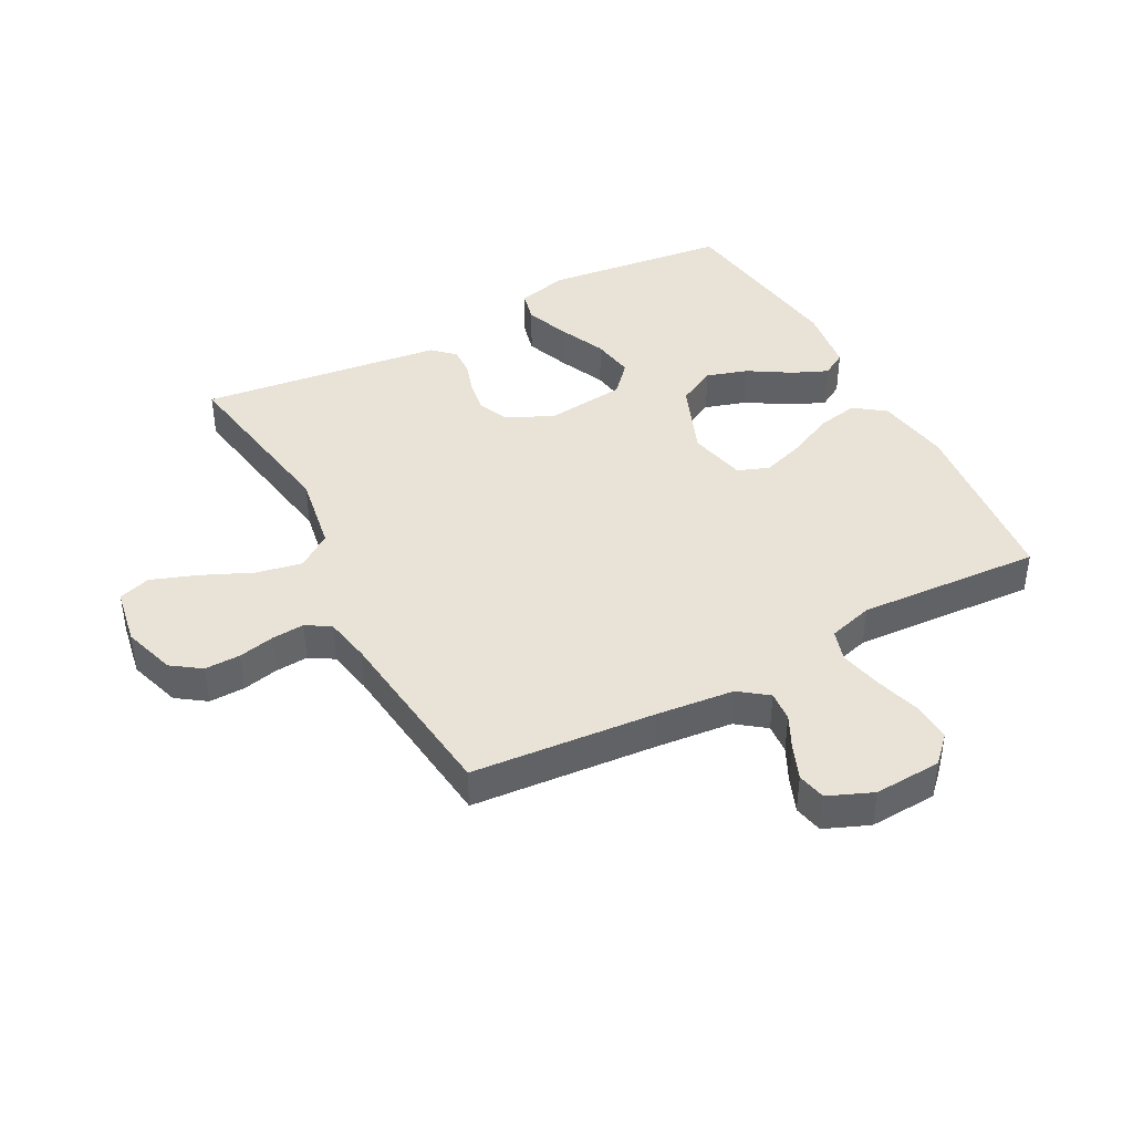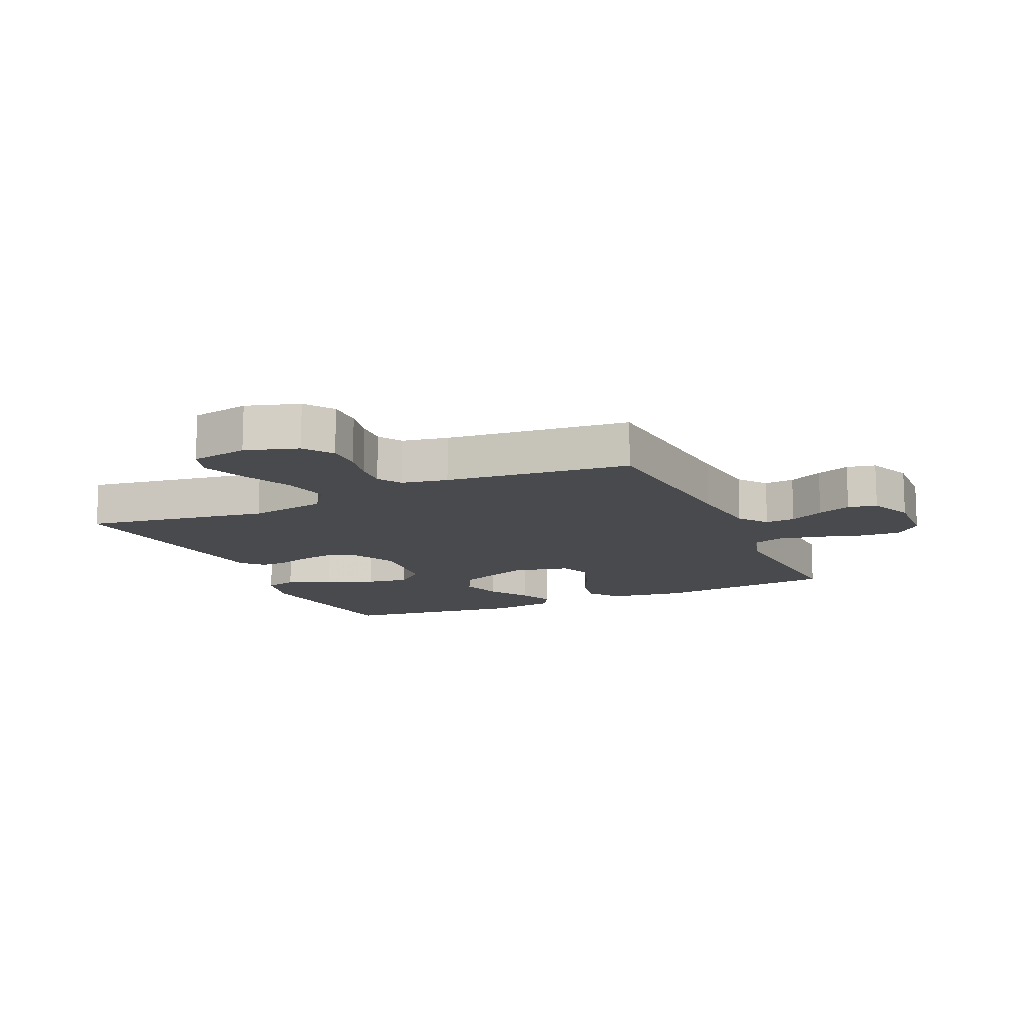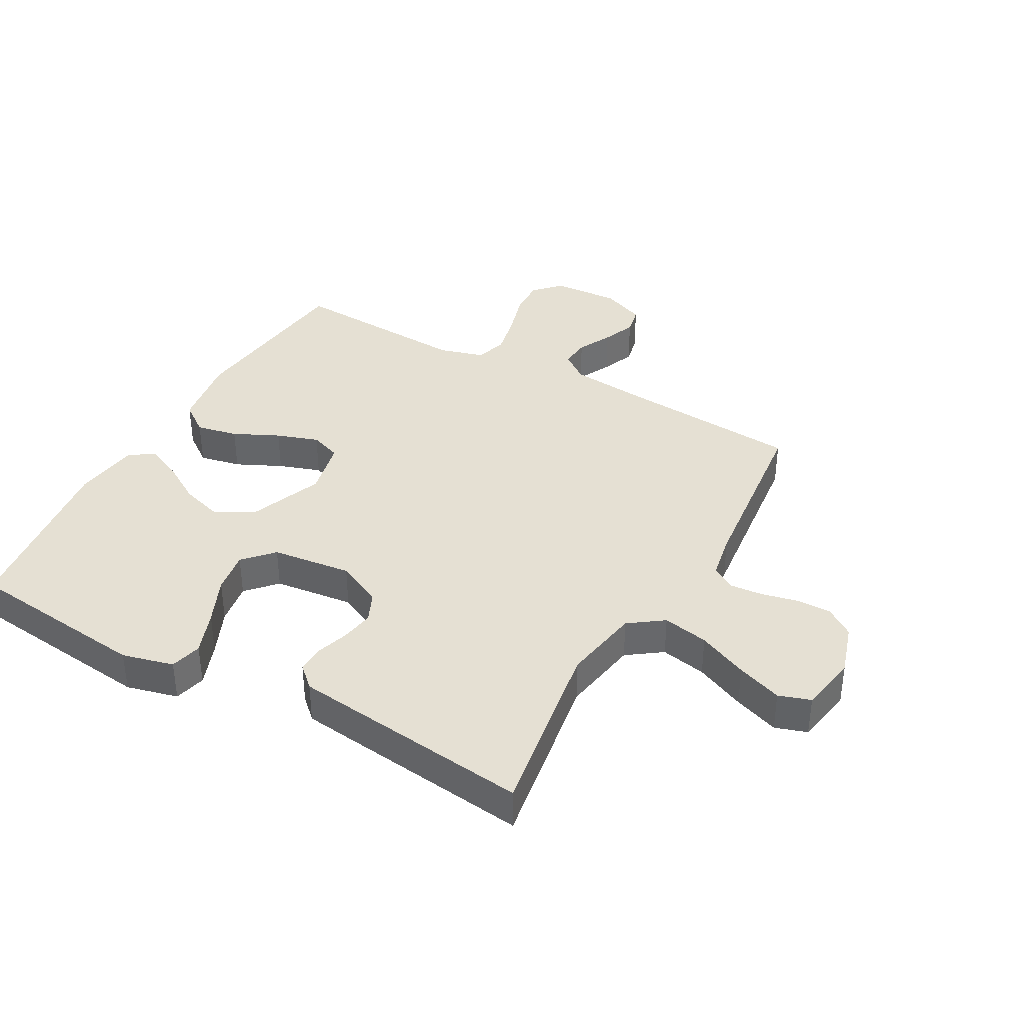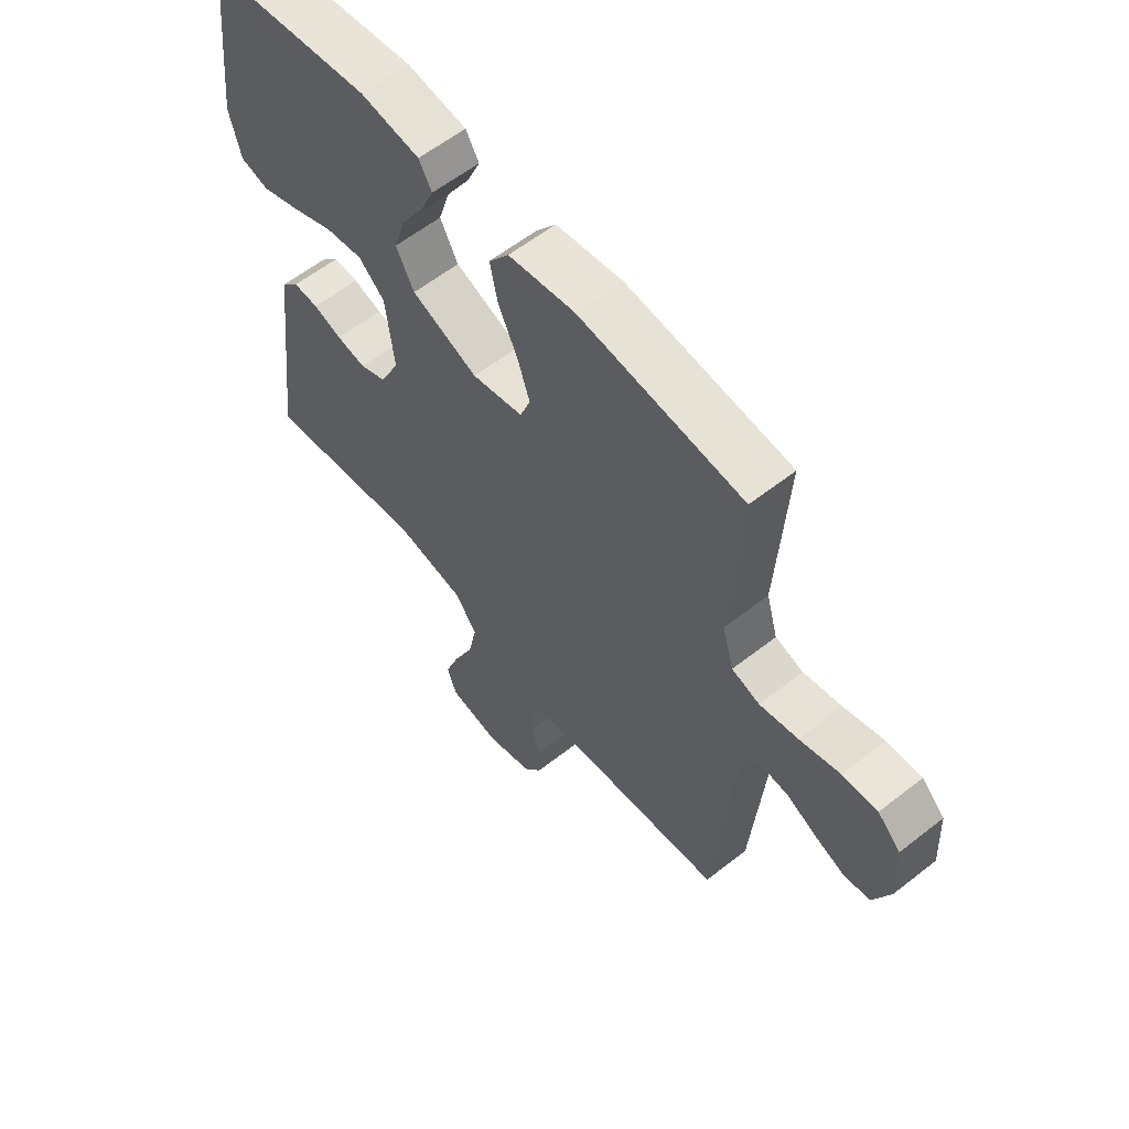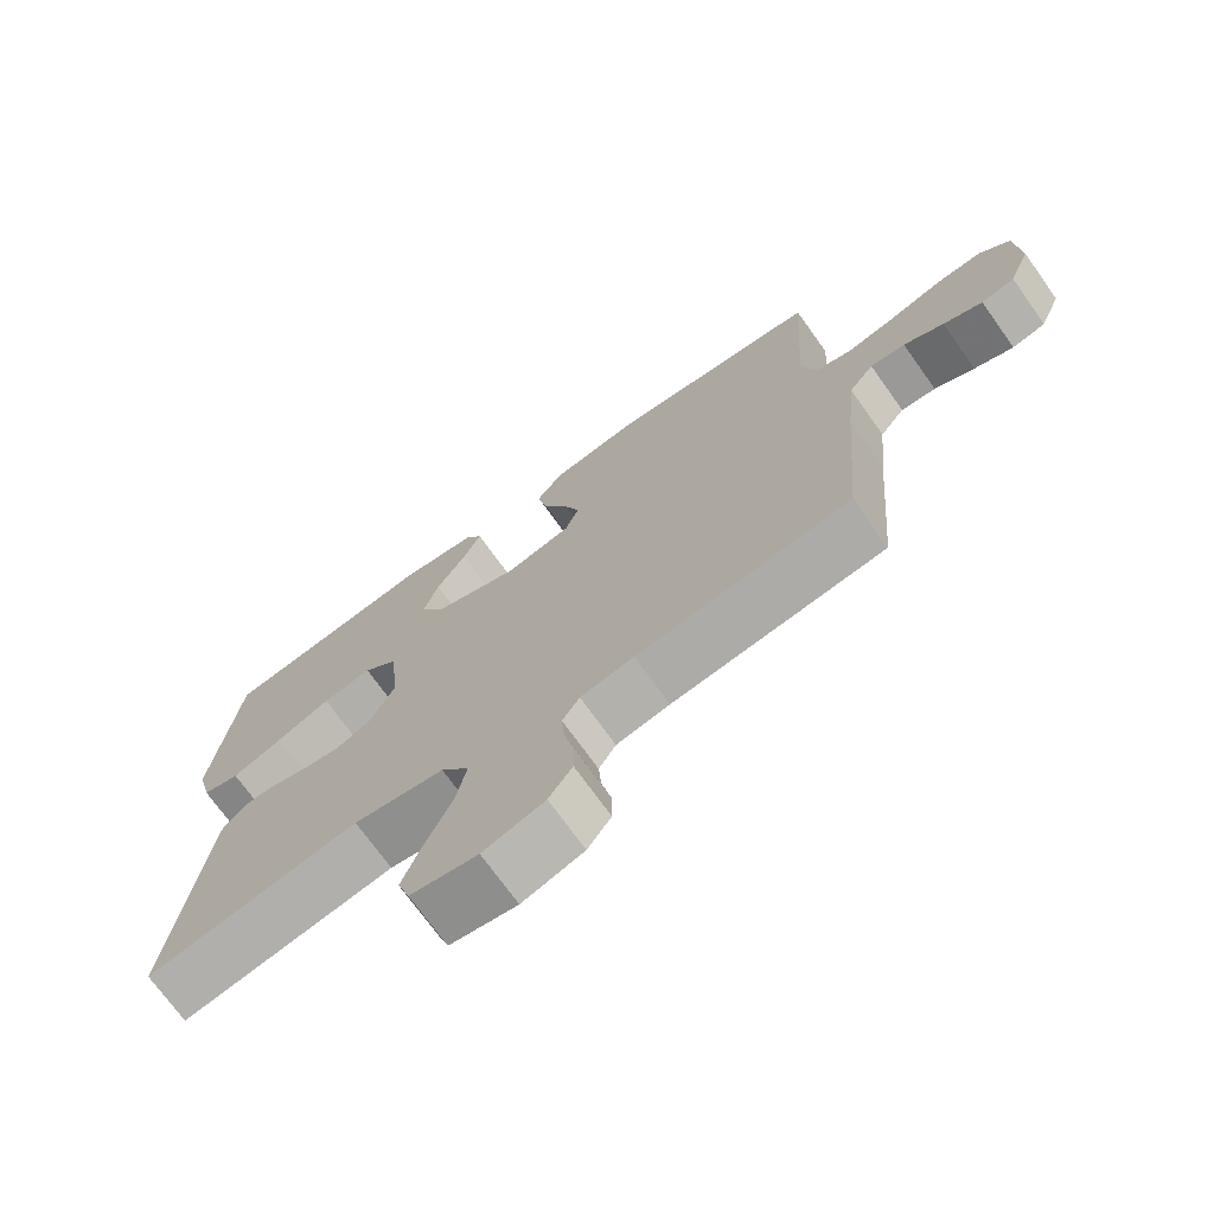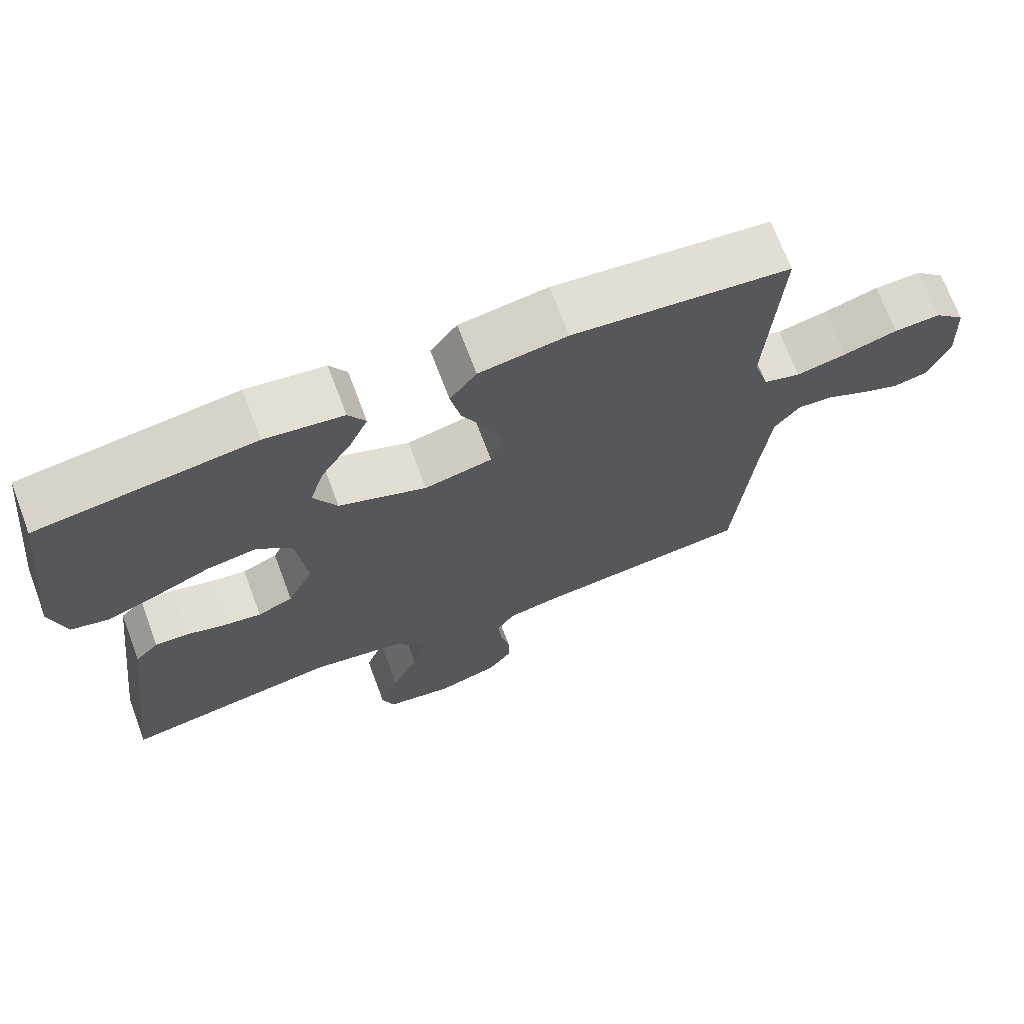
<metadata>
{"format":"obj","ext":"obj","renderer":"f3d","projection":"perspective","resolution":1024,"background":"white","views":[{"elev":41.7,"azim":-118.1,"up":"+Y"},{"elev":-13.0,"azim":-155.6,"up":"+Y"},{"elev":37.9,"azim":119.0,"up":"+Y"},{"elev":59.5,"azim":-128.9,"up":"+Z"},{"elev":-72.4,"azim":-144.4,"up":"+Z"},{"elev":70.4,"azim":159.4,"up":"+Z"}]}
</metadata>
<code>
v 0.5 0.07 0.5
v 0.535 0.07 0.2
v 0.514 0.07 0.116
v 0.462 0.07 0.103
v 0.39 0.07 0.13
v 0.313 0.07 0.164
v 0.243 0.07 0.175
v 0.195 0.07 0.131
v 0.18 0.07 0
v 0.216 0.07 -0.075
v 0.265 0.07 -0.097
v 0.319 0.07 -0.088
v 0.372 0.07 -0.071
v 0.418 0.07 -0.069
v 0.451 0.07 -0.104
v 0.463 0.07 -0.2
v 0.5 0.07 -0.5
v 0.2 0.07 -0.452
v 0.072 0.07 -0.474
v 0.032 0.07 -0.53
v 0.047 0.07 -0.605
v 0.084 0.07 -0.687
v 0.111 0.07 -0.761
v 0.094 0.07 -0.813
v 0 0.07 -0.83
v -0.086 0.07 -0.803
v -0.119 0.07 -0.756
v -0.118 0.07 -0.698
v -0.105 0.07 -0.639
v -0.101 0.07 -0.586
v -0.125 0.07 -0.547
v -0.2 0.07 -0.533
v -0.5 0.07 -0.5
v -0.525 0.07 -0.2
v -0.538 0.07 -0.074
v -0.573 0.07 -0.028
v -0.622 0.07 -0.032
v -0.678 0.07 -0.06
v -0.733 0.07 -0.082
v -0.78 0.07 -0.072
v -0.81 0.07 0
v -0.804 0.07 0.11
v -0.762 0.07 0.151
v -0.698 0.07 0.148
v -0.624 0.07 0.126
v -0.554 0.07 0.111
v -0.503 0.07 0.127
v -0.482 0.07 0.2
v -0.5 0.07 0.5
v -0.2 0.07 0.532
v -0.078 0.07 0.513
v -0.041 0.07 0.463
v -0.055 0.07 0.395
v -0.09 0.07 0.321
v -0.113 0.07 0.252
v -0.094 0.07 0.201
v 0 0.07 0.18
v 0.122 0.07 0.228
v 0.155 0.07 0.291
v 0.134 0.07 0.359
v 0.092 0.07 0.427
v 0.067 0.07 0.484
v 0.091 0.07 0.525
v 0.2 0.07 0.54
v 0.5 0 0.5
v 0.535 0 0.2
v 0.514 0 0.116
v 0.462 0 0.103
v 0.39 0 0.13
v 0.313 0 0.164
v 0.243 0 0.175
v 0.195 0 0.131
v 0.18 0 0
v 0.216 0 -0.075
v 0.265 0 -0.097
v 0.319 0 -0.088
v 0.372 0 -0.071
v 0.418 0 -0.069
v 0.451 0 -0.104
v 0.463 0 -0.2
v 0.5 0 -0.5
v 0.2 0 -0.452
v 0.072 0 -0.474
v 0.032 0 -0.53
v 0.047 0 -0.605
v 0.084 0 -0.687
v 0.111 0 -0.761
v 0.094 0 -0.813
v 0 0 -0.83
v -0.086 0 -0.803
v -0.119 0 -0.756
v -0.118 0 -0.698
v -0.105 0 -0.639
v -0.101 0 -0.586
v -0.125 0 -0.547
v -0.2 0 -0.533
v -0.5 0 -0.5
v -0.525 0 -0.2
v -0.538 0 -0.074
v -0.573 0 -0.028
v -0.622 0 -0.032
v -0.678 0 -0.06
v -0.733 0 -0.082
v -0.78 0 -0.072
v -0.81 0 0
v -0.804 0 0.11
v -0.762 0 0.151
v -0.698 0 0.148
v -0.624 0 0.126
v -0.554 0 0.111
v -0.503 0 0.127
v -0.482 0 0.2
v -0.5 0 0.5
v -0.2 0 0.532
v -0.078 0 0.513
v -0.041 0 0.463
v -0.055 0 0.395
v -0.09 0 0.321
v -0.113 0 0.252
v -0.094 0 0.201
v 0 0 0.18
v 0.122 0 0.228
v 0.155 0 0.291
v 0.134 0 0.359
v 0.092 0 0.427
v 0.067 0 0.484
v 0.091 0 0.525
v 0.2 0 0.54
f 4 5 6
f 3 4 6
f 2 3 6
f 1 2 6
f 64 1 6
f 63 64 6
f 62 63 6
f 61 62 6
f 60 61 6
f 59 60 6 7
f 58 59 7 8
f 57 58 8 9
f 56 57 9 10
f 52 53 54
f 51 52 54
f 50 51 54
f 49 50 54
f 48 49 54
f 47 48 54 55
f 43 44 45
f 42 43 45
f 41 42 45
f 40 41 45
f 39 40 45
f 38 39 45
f 37 38 45
f 36 37 45 46
f 35 36 46 47
f 32 33 34
f 47 55 56
f 35 47 56
f 34 35 56
f 32 34 56
f 31 32 56
f 27 28 29
f 26 27 29
f 25 26 29
f 24 25 29
f 23 24 29
f 22 23 29
f 21 22 29
f 20 21 29 30
f 16 17 18
f 15 16 18
f 14 15 18
f 13 14 18
f 12 13 18
f 11 12 18 19
f 20 30 31
f 19 20 31
f 11 19 31
f 10 11 31
f 10 31 56
f 70 69 68
f 70 68 67
f 70 67 66
f 70 66 65
f 70 65 128
f 70 128 127
f 70 127 126
f 70 126 125
f 70 125 124
f 71 70 124 123
f 72 71 123 122
f 73 72 122 121
f 74 73 121 120
f 118 117 116
f 118 116 115
f 118 115 114
f 118 114 113
f 118 113 112
f 119 118 112 111
f 109 108 107
f 109 107 106
f 109 106 105
f 109 105 104
f 109 104 103
f 109 103 102
f 109 102 101
f 110 109 101 100
f 111 110 100 99
f 98 97 96
f 120 119 111
f 120 111 99
f 120 99 98
f 120 98 96
f 120 96 95
f 93 92 91
f 93 91 90
f 93 90 89
f 93 89 88
f 93 88 87
f 93 87 86
f 93 86 85
f 94 93 85 84
f 82 81 80
f 82 80 79
f 82 79 78
f 82 78 77
f 82 77 76
f 83 82 76 75
f 95 94 84
f 95 84 83
f 95 83 75
f 95 75 74
f 120 95 74
f 1 65 66 2
f 2 66 67 3
f 3 67 68 4
f 4 68 69 5
f 5 69 70 6
f 6 70 71 7
f 7 71 72 8
f 8 72 73 9
f 9 73 74 10
f 10 74 75 11
f 11 75 76 12
f 12 76 77 13
f 13 77 78 14
f 14 78 79 15
f 15 79 80 16
f 16 80 81 17
f 17 81 82 18
f 18 82 83 19
f 19 83 84 20
f 20 84 85 21
f 21 85 86 22
f 22 86 87 23
f 23 87 88 24
f 24 88 89 25
f 25 89 90 26
f 26 90 91 27
f 27 91 92 28
f 28 92 93 29
f 29 93 94 30
f 30 94 95 31
f 31 95 96 32
f 32 96 97 33
f 33 97 98 34
f 34 98 99 35
f 35 99 100 36
f 36 100 101 37
f 37 101 102 38
f 38 102 103 39
f 39 103 104 40
f 40 104 105 41
f 41 105 106 42
f 42 106 107 43
f 43 107 108 44
f 44 108 109 45
f 45 109 110 46
f 46 110 111 47
f 47 111 112 48
f 48 112 113 49
f 49 113 114 50
f 50 114 115 51
f 51 115 116 52
f 52 116 117 53
f 53 117 118 54
f 54 118 119 55
f 55 119 120 56
f 56 120 121 57
f 57 121 122 58
f 58 122 123 59
f 59 123 124 60
f 60 124 125 61
f 61 125 126 62
f 62 126 127 63
f 63 127 128 64
f 64 128 65 1

</code>
